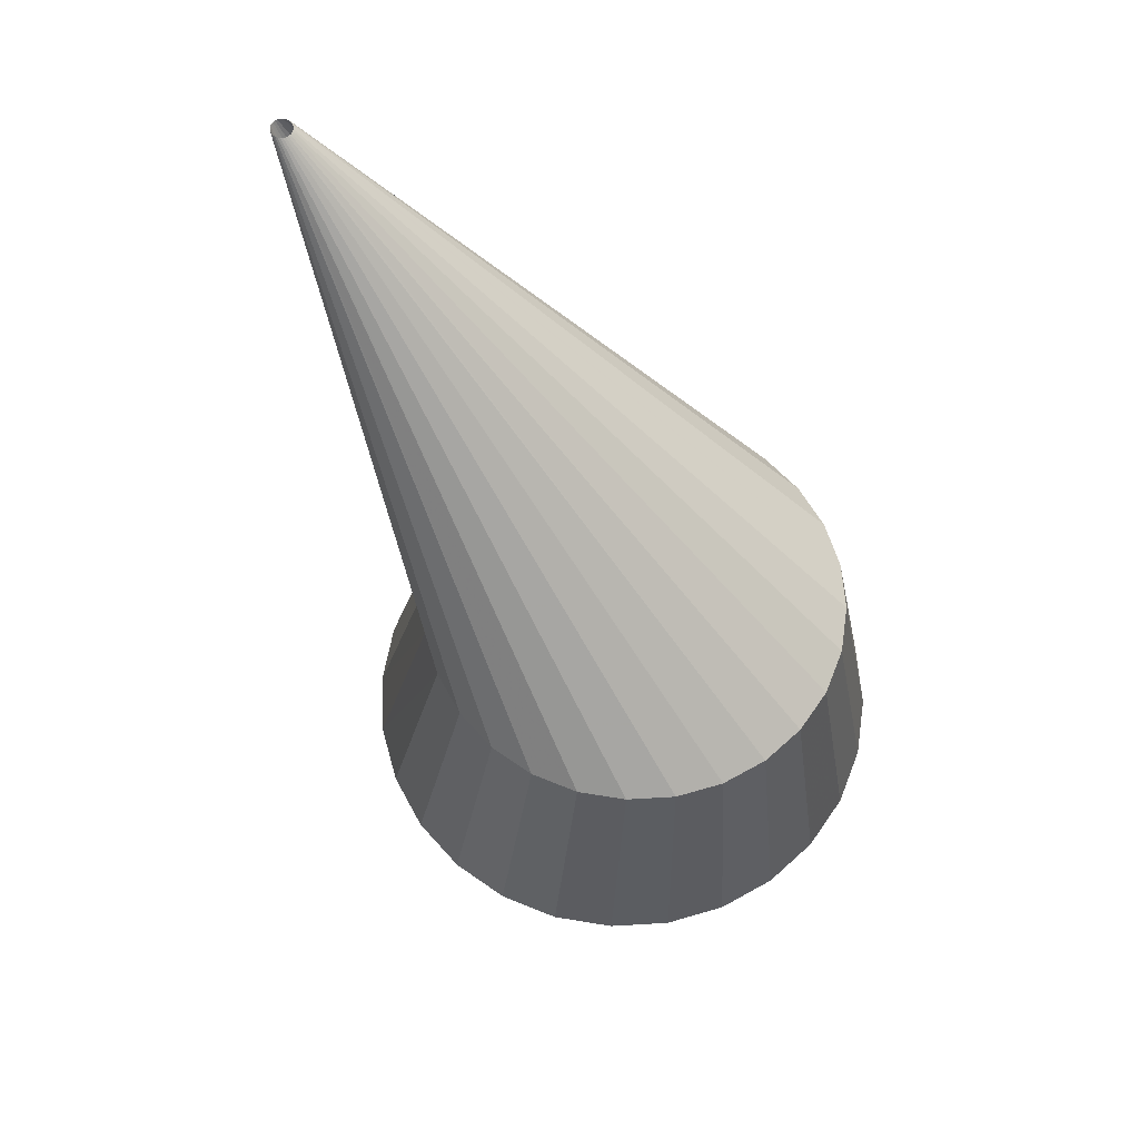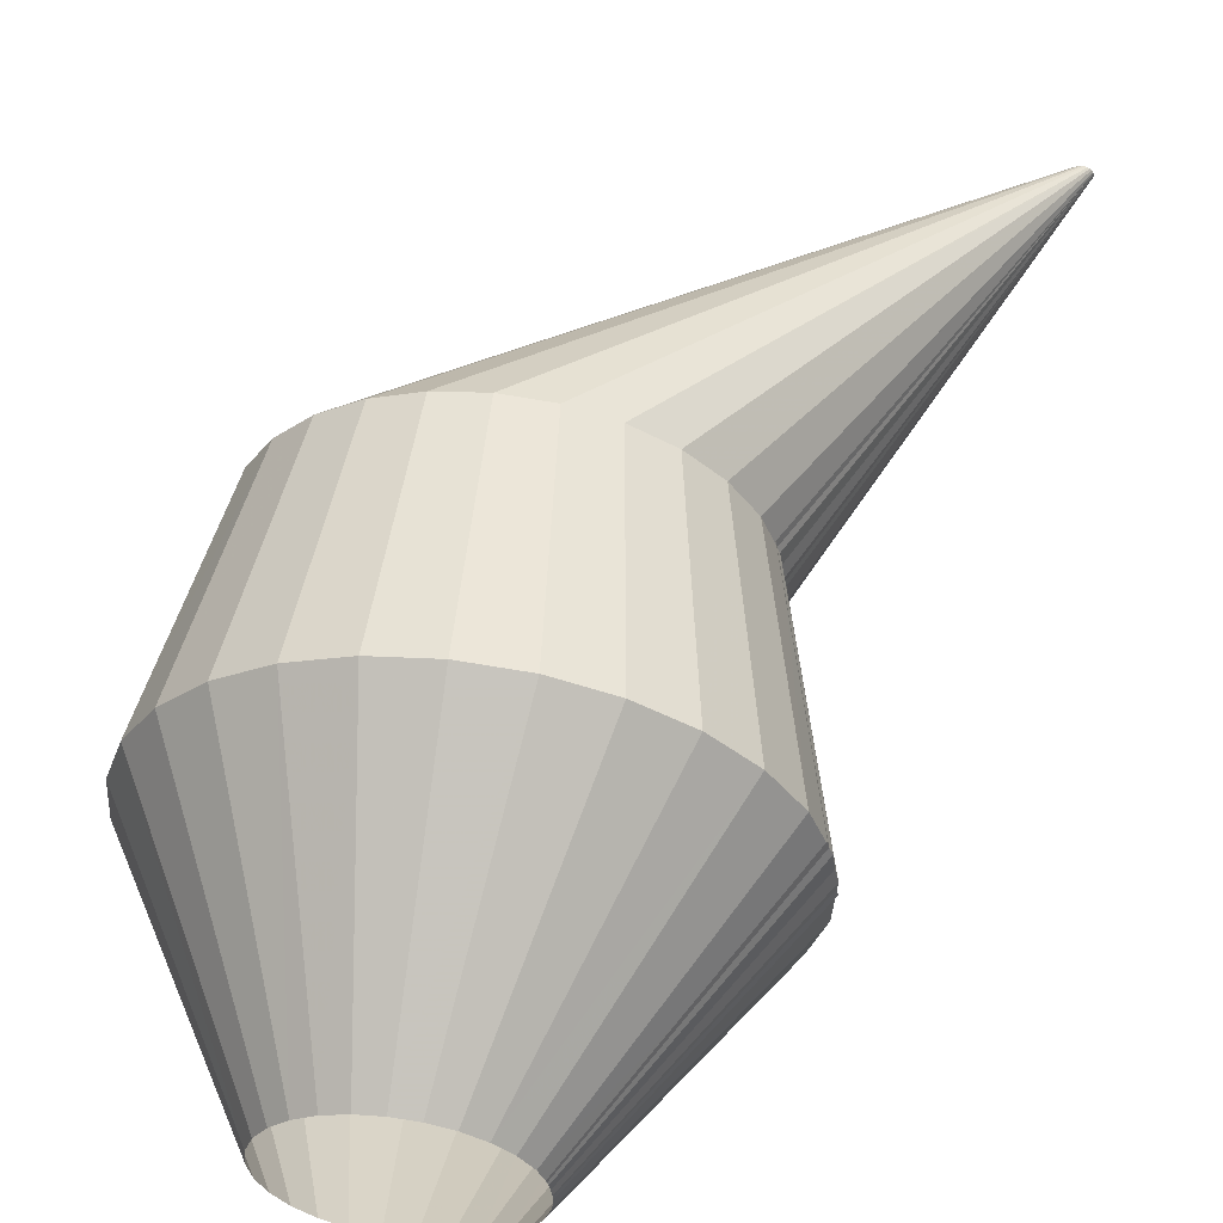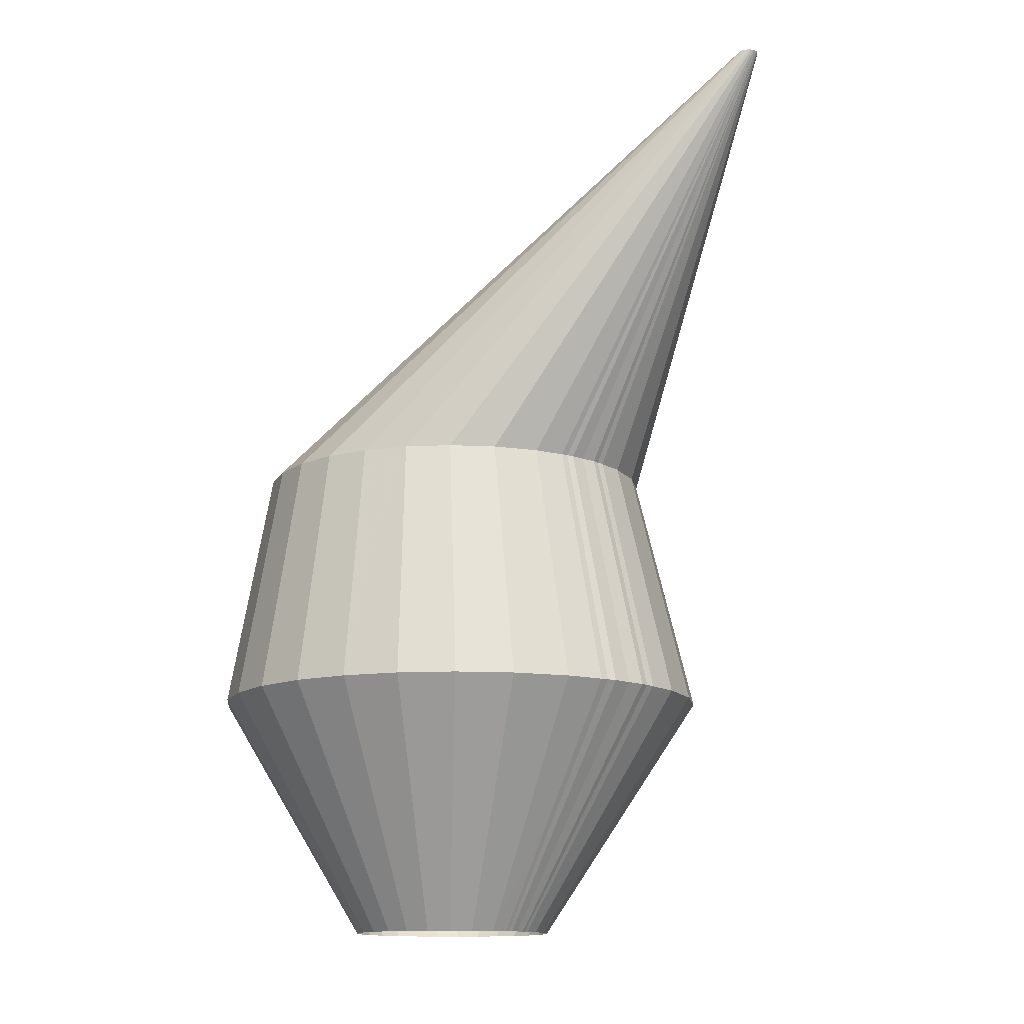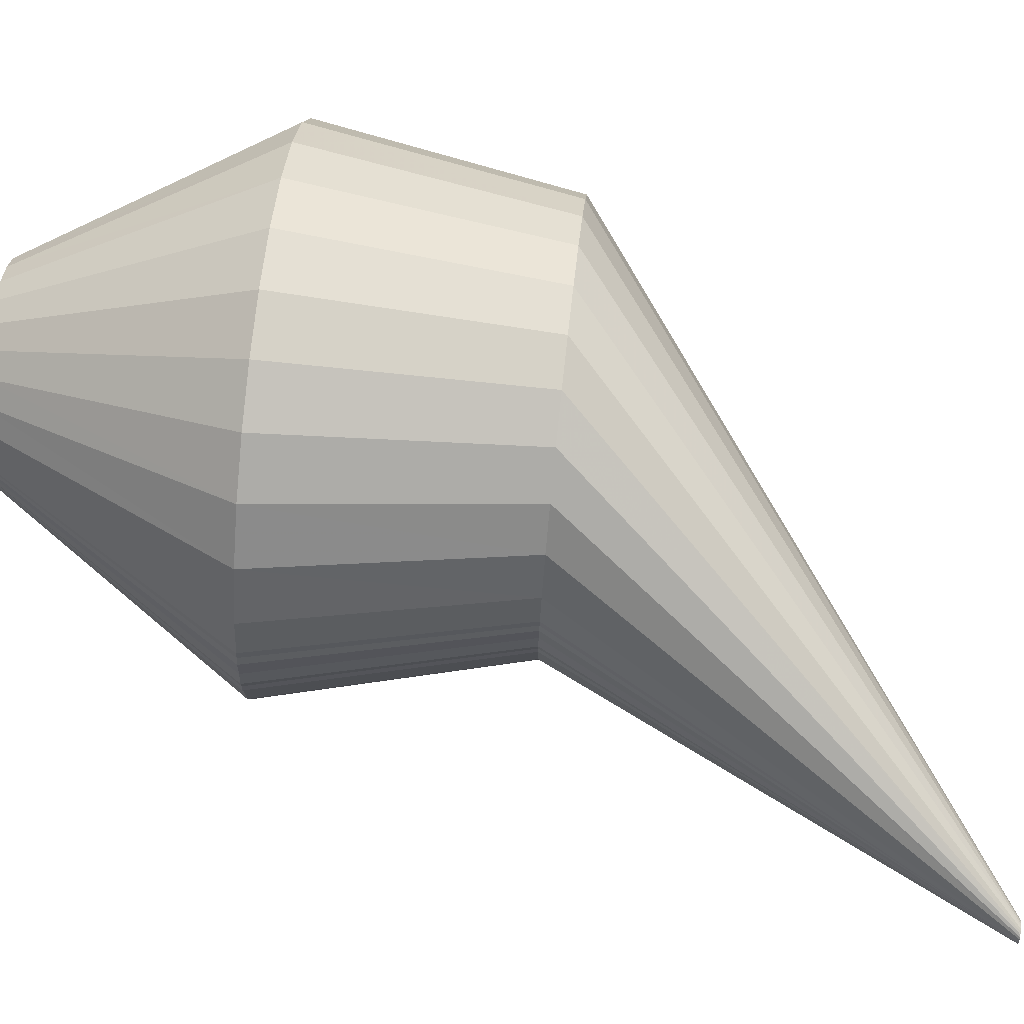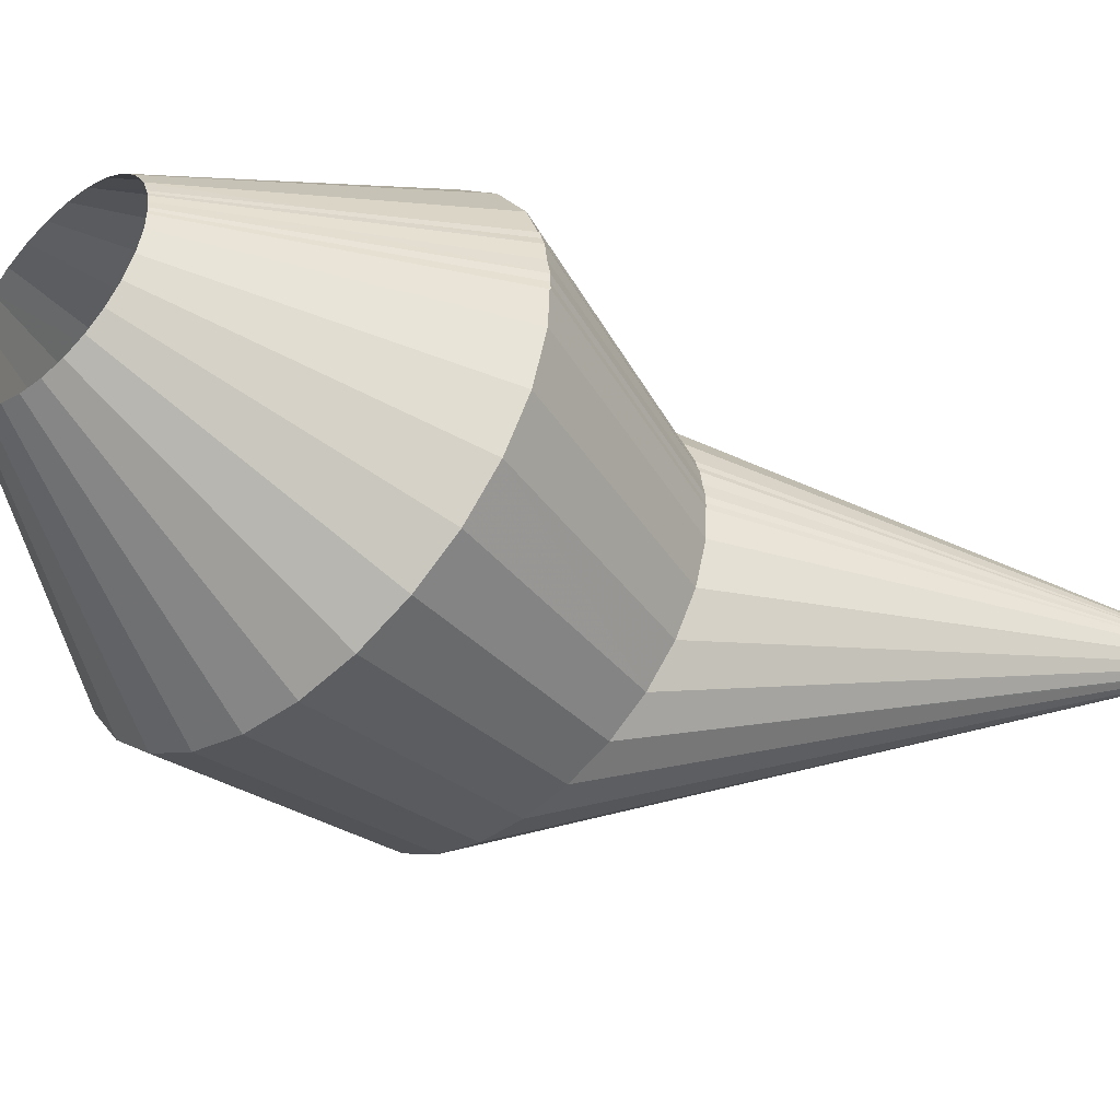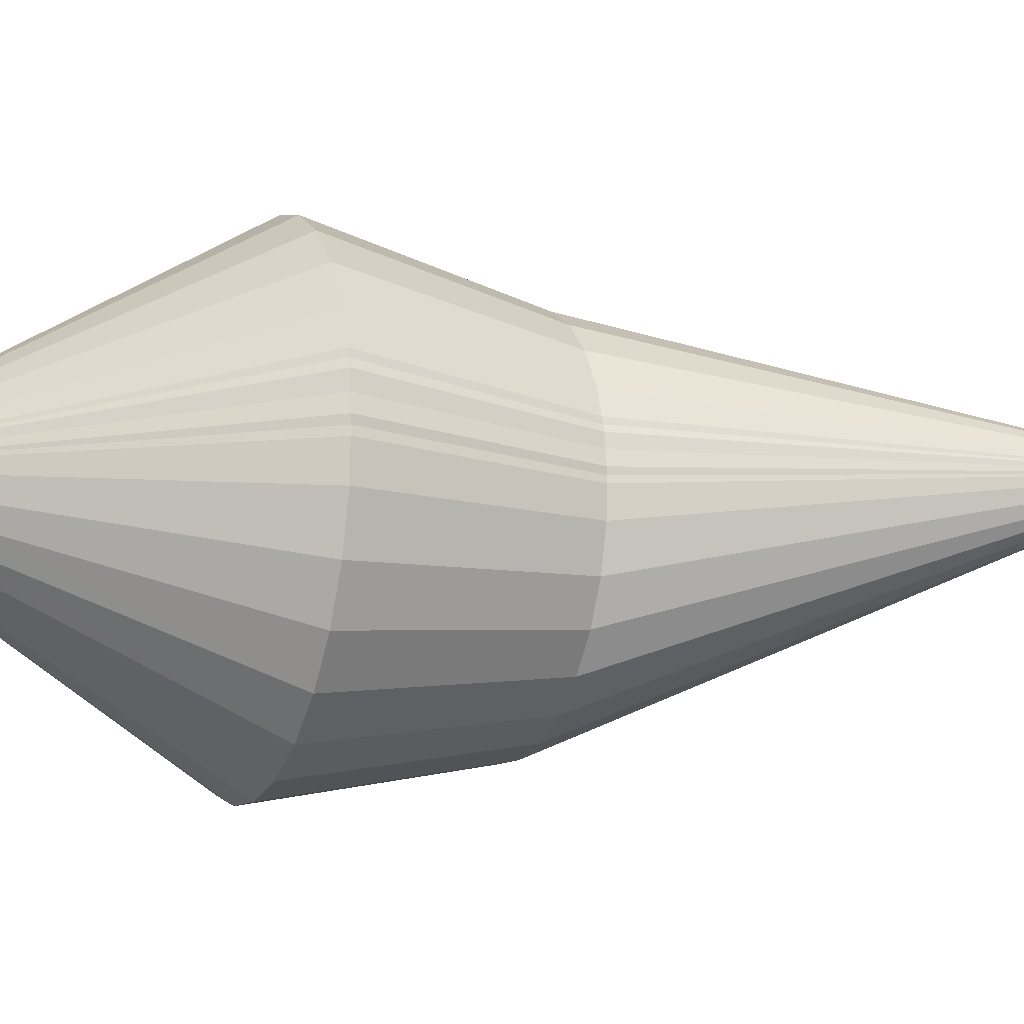
<metadata>
{"format":"obj","ext":"obj","renderer":"f3d","projection":"perspective","resolution":1024,"background":"white","views":[{"elev":64.0,"azim":-141.1,"up":"+Y"},{"elev":57.5,"azim":7.3,"up":"+Z"},{"elev":-12.9,"azim":37.8,"up":"+Y"},{"elev":71.2,"azim":96.3,"up":"+Z"},{"elev":-44.9,"azim":42.6,"up":"+Z"},{"elev":-13.8,"azim":67.9,"up":"+Z"}]}
</metadata>
<code>
v 334 80 0
v 333.7 80 2.25
v 333 80 4.39
v 331.8 80 6.3
v 330.1 80 7.88
v 328.2 80 9.07
v 326.1 80 9.78
v 323.8 80 10
v 321.6 80 9.7
v 319.4 80 8.91
v 317.6 80 7.65
v 316 80 6.01
v 314.9 80 4.06
v 314.2 80 1.89
v 314 80 -0.36
v 314.3 80 -2.6
v 315.2 80 -4.71
v 316.5 80 -6.57
v 318.1 80 -8.1
v 320.1 80 -9.21
v 322.3 80 -9.85
v 324.6 80 -9.99
v 326.8 80 -9.61
v 328.9 80 -8.73
v 330.7 80 -7.41
v 332.2 80 -5.71
v 333.3 80 -3.72
v 333.9 80 -1.54
v 334 80 0.73
v 333.6 80 2.95
v 350 104 0
v 349.4 104 5.63
v 347.5 104 10.96
v 344.4 104 15.74
v 340.4 104 19.71
v 335.6 104 22.66
v 330.2 104 24.46
v 324.5 104 25
v 318.9 104 24.25
v 313.6 104 22.26
v 308.9 104 19.13
v 305 104 15.02
v 302.1 104 10.14
v 300.4 104 4.74
v 300 104 -0.91
v 300.9 104 -6.51
v 302.9 104 -11.77
v 306.2 104 -16.44
v 310.3 104 -20.25
v 315.3 104 -23.03
v 320.7 104 -24.63
v 326.4 104 -24.96
v 331.9 104 -24.02
v 337.2 104 -21.84
v 341.8 104 -18.54
v 345.5 104 -14.28
v 348.2 104 -9.3
v 349.7 104 -3.84
v 349.9 104 1.82
v 348.9 104 7.38
v 344 128 0
v 343.5 128 4.5
v 342 128 8.77
v 339.5 128 12.59
v 336.3 128 15.77
v 332.4 128 18.13
v 328.1 128 19.57
v 323.6 128 20
v 319.1 128 19.4
v 314.9 128 17.81
v 311.1 128 15.31
v 308 128 12.02
v 305.7 128 8.11
v 304.4 128 3.79
v 304 128 -0.73
v 304.7 128 -5.21
v 306.4 128 -9.42
v 308.9 128 -13.15
v 312.3 128 -16.2
v 316.2 128 -18.43
v 320.6 128 -19.7
v 325.1 128 -19.97
v 329.6 128 -19.21
v 333.7 128 -17.47
v 337.4 128 -14.83
v 340.4 128 -11.43
v 342.6 128 -7.44
v 343.8 128 -3.07
v 343.9 128 1.46
v 343.1 128 5.91
v 364 169 0
v 364 169 0.23
v 363.9 169 0.44
v 363.8 169 0.63
v 363.6 169 0.79
v 363.4 169 0.91
v 363.2 169 0.98
v 363 169 1
v 362.8 169 0.97
v 362.6 169 0.89
v 362.4 169 0.77
v 362.2 169 0.6
v 362.1 169 0.41
v 362 169 0.19
v 362 169 -0.04
v 362 169 -0.26
v 362.1 169 -0.47
v 362.2 169 -0.66
v 362.4 169 -0.81
v 362.6 169 -0.92
v 362.8 169 -0.99
v 363.1 169 -1
v 363.3 169 -0.96
v 363.5 169 -0.87
v 363.7 169 -0.74
v 363.8 169 -0.57
v 363.9 169 -0.37
v 364 169 -0.15
v 364 169 0.07
v 364 169 0.3
f 1 2 31
f 31 32 2
f 2 3 32
f 32 33 3
f 3 4 33
f 33 34 4
f 4 5 34
f 34 35 5
f 5 6 35
f 35 36 6
f 6 7 36
f 36 37 7
f 7 8 37
f 37 38 8
f 8 9 38
f 38 39 9
f 9 10 39
f 39 40 10
f 10 11 40
f 40 41 11
f 11 12 41
f 41 42 12
f 12 13 42
f 42 43 13
f 13 14 43
f 43 44 14
f 14 15 44
f 44 45 15
f 15 16 45
f 45 46 16
f 16 17 46
f 46 47 17
f 17 18 47
f 47 48 18
f 18 19 48
f 48 49 19
f 19 20 49
f 49 50 20
f 20 21 50
f 50 51 21
f 21 22 51
f 51 52 22
f 22 23 52
f 52 53 23
f 23 24 53
f 53 54 24
f 24 25 54
f 54 55 25
f 25 26 55
f 55 56 26
f 26 27 56
f 56 57 27
f 27 28 57
f 57 58 28
f 28 29 58
f 58 59 29
f 29 30 59
f 59 60 30
f 30 31 60
f 60 61 31
f 31 32 61
f 61 62 32
f 32 33 62
f 62 63 33
f 33 34 63
f 63 64 34
f 34 35 64
f 64 65 35
f 35 36 65
f 65 66 36
f 36 37 66
f 66 67 37
f 37 38 67
f 67 68 38
f 38 39 68
f 68 69 39
f 39 40 69
f 69 70 40
f 40 41 70
f 70 71 41
f 41 42 71
f 71 72 42
f 42 43 72
f 72 73 43
f 43 44 73
f 73 74 44
f 44 45 74
f 74 75 45
f 45 46 75
f 75 76 46
f 46 47 76
f 76 77 47
f 47 48 77
f 77 78 48
f 48 49 78
f 78 79 49
f 49 50 79
f 79 80 50
f 50 51 80
f 80 81 51
f 51 52 81
f 81 82 52
f 52 53 82
f 82 83 53
f 53 54 83
f 83 84 54
f 54 55 84
f 84 85 55
f 55 56 85
f 85 86 56
f 56 57 86
f 86 87 57
f 57 58 87
f 87 88 58
f 58 59 88
f 88 89 59
f 59 60 89
f 89 90 60
f 60 61 90
f 90 91 61
f 61 62 91
f 91 92 62
f 62 63 92
f 92 93 63
f 63 64 93
f 93 94 64
f 64 65 94
f 94 95 65
f 65 66 95
f 95 96 66
f 66 67 96
f 96 97 67
f 67 68 97
f 97 98 68
f 68 69 98
f 98 99 69
f 69 70 99
f 99 100 70
f 70 71 100
f 100 101 71
f 71 72 101
f 101 102 72
f 72 73 102
f 102 103 73
f 73 74 103
f 103 104 74
f 74 75 104
f 104 105 75
f 75 76 105
f 105 106 76
f 76 77 106
f 106 107 77
f 77 78 107
f 107 108 78
f 78 79 108
f 108 109 79
f 79 80 109
f 109 110 80
f 80 81 110
f 110 111 81
f 81 82 111
f 111 112 82
f 82 83 112
f 112 113 83
f 83 84 113
f 113 114 84
f 84 85 114
f 114 115 85
f 85 86 115
f 115 116 86
f 86 87 116
f 116 117 87
f 87 88 117
f 117 118 88
f 88 89 118
f 118 119 89
f 89 90 119
f 119 120 90

</code>
